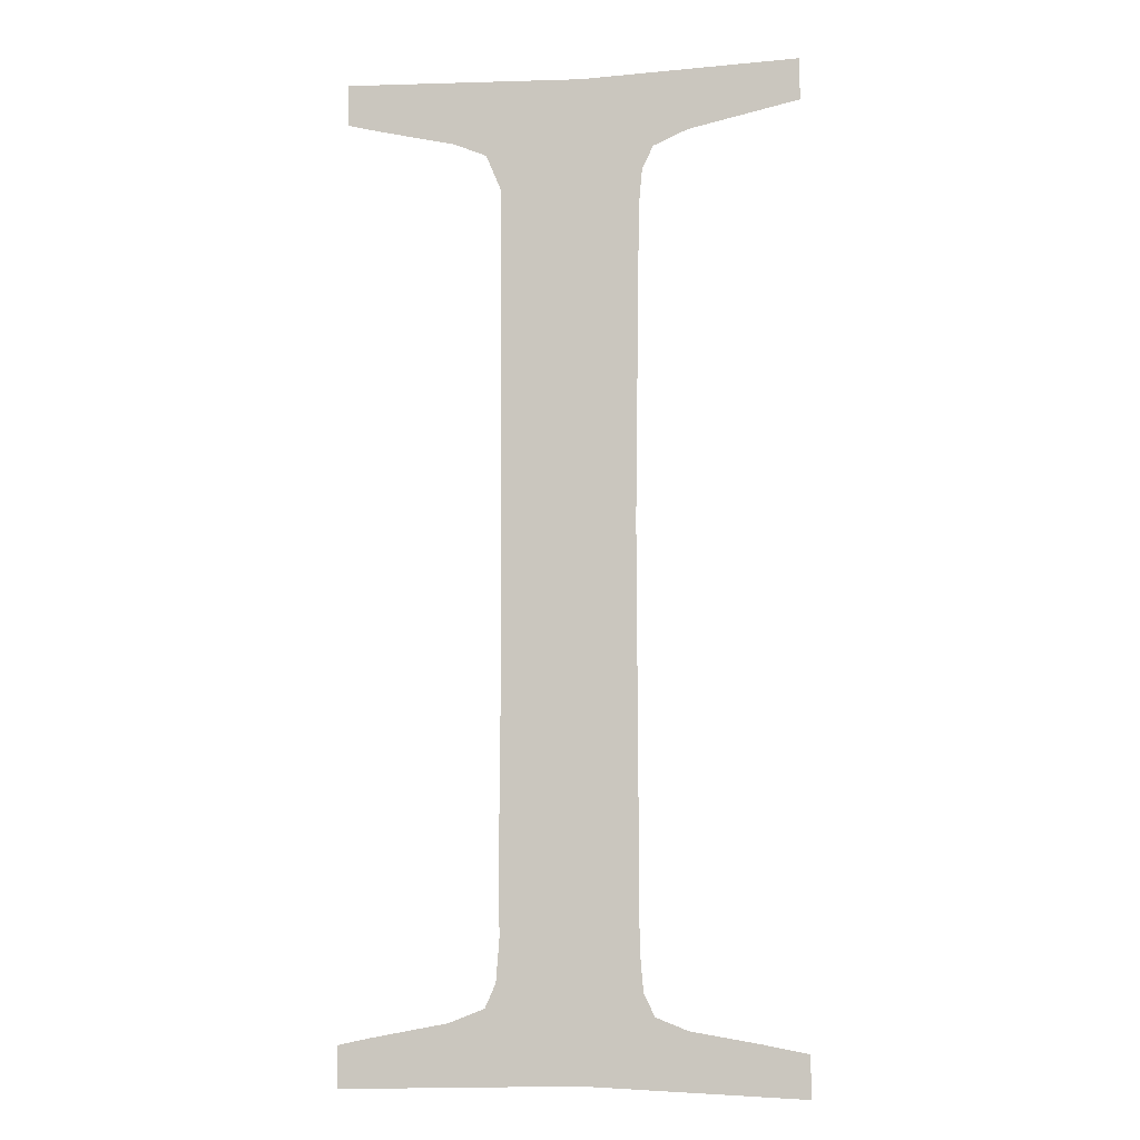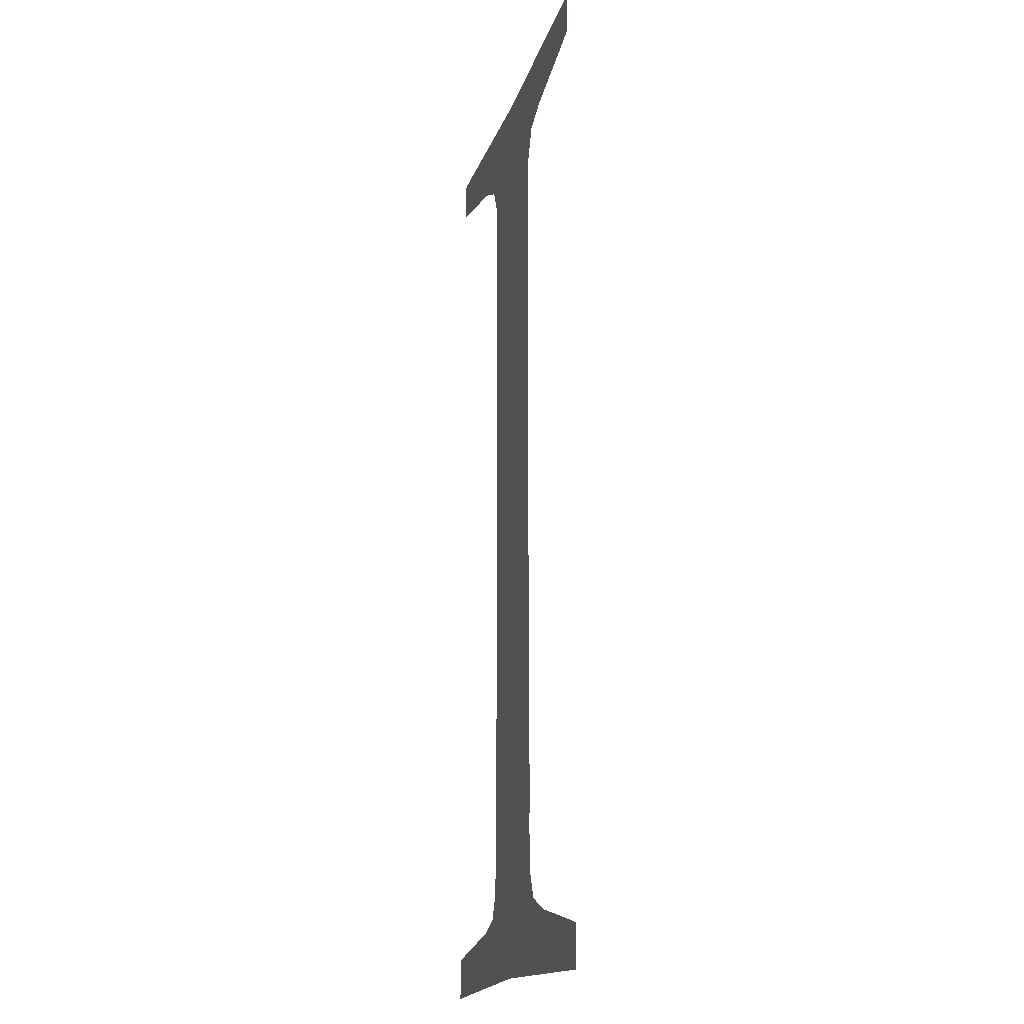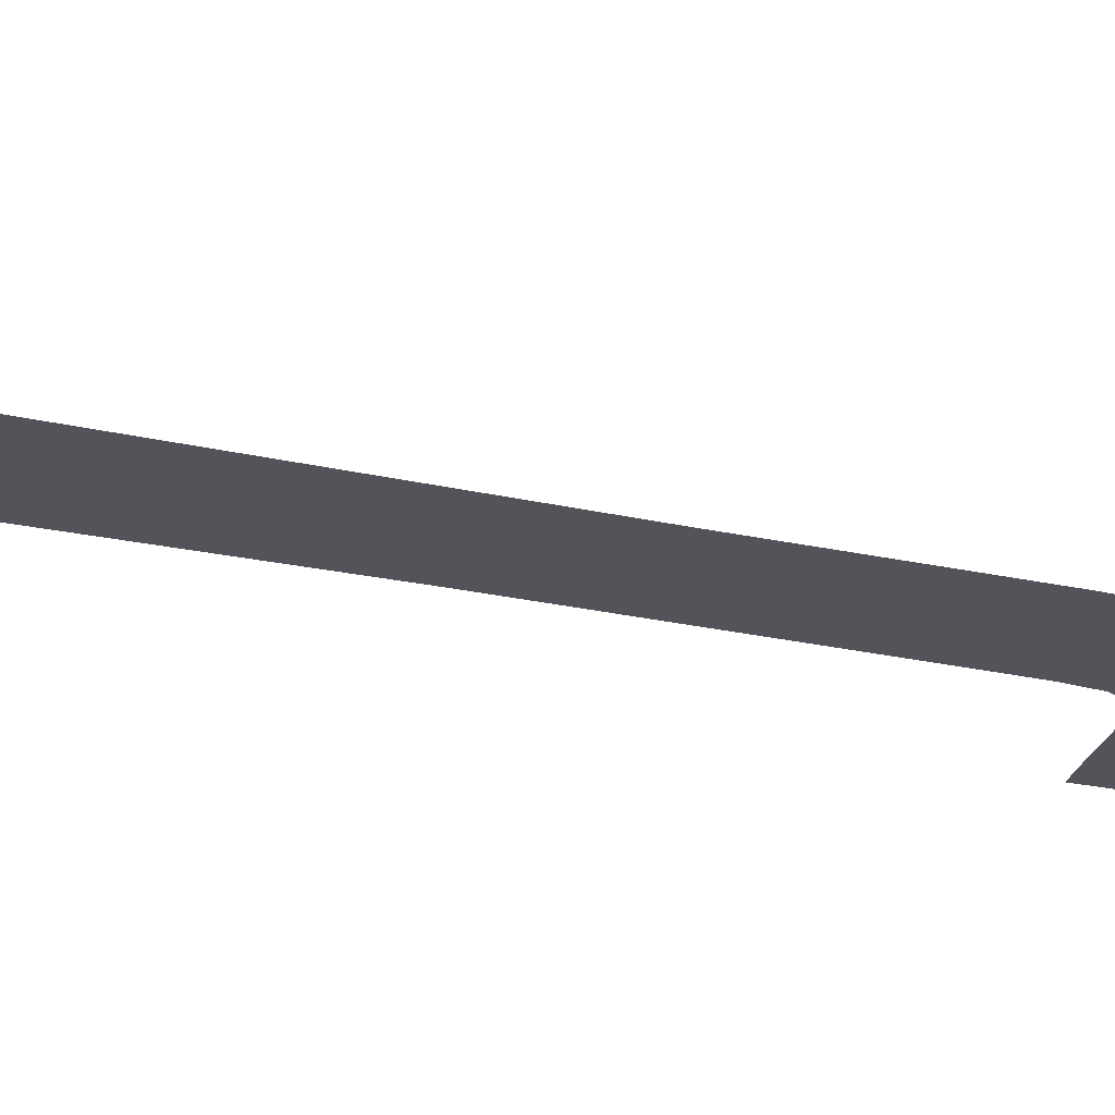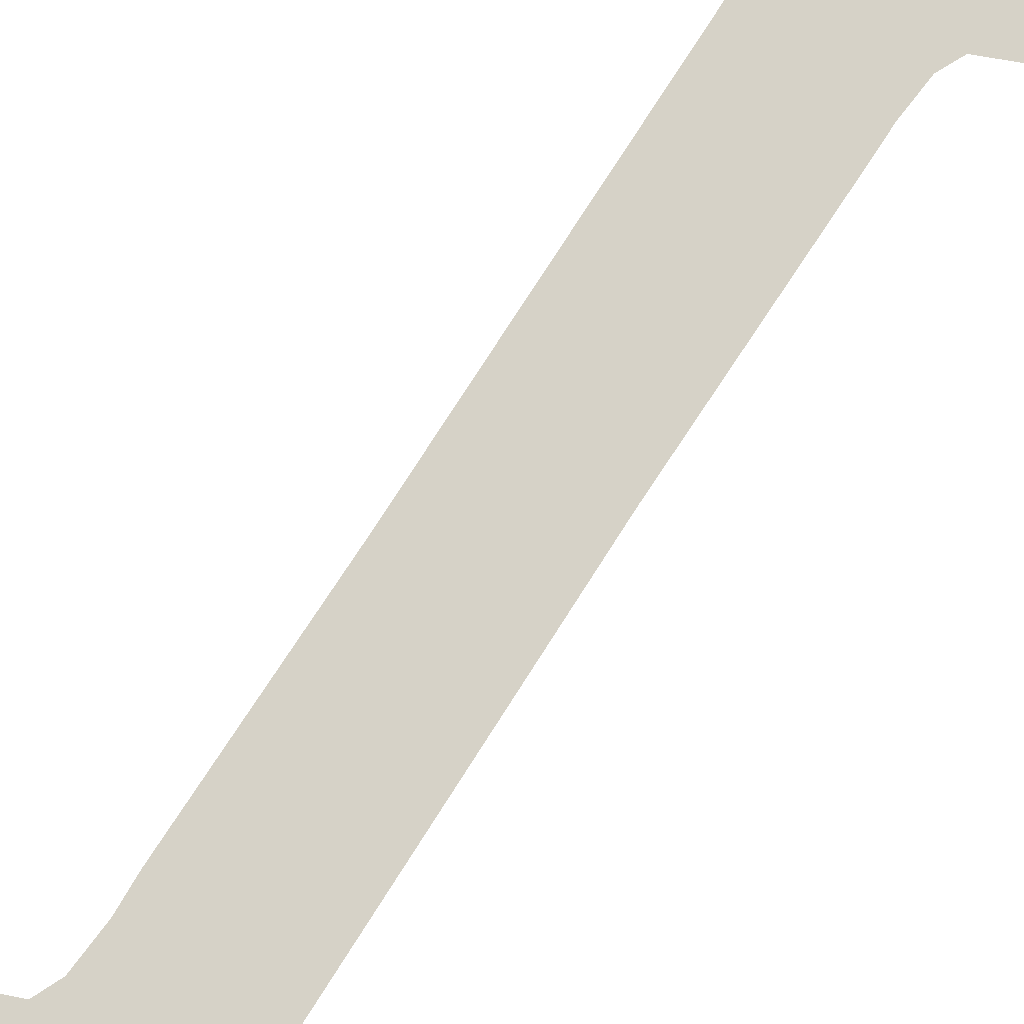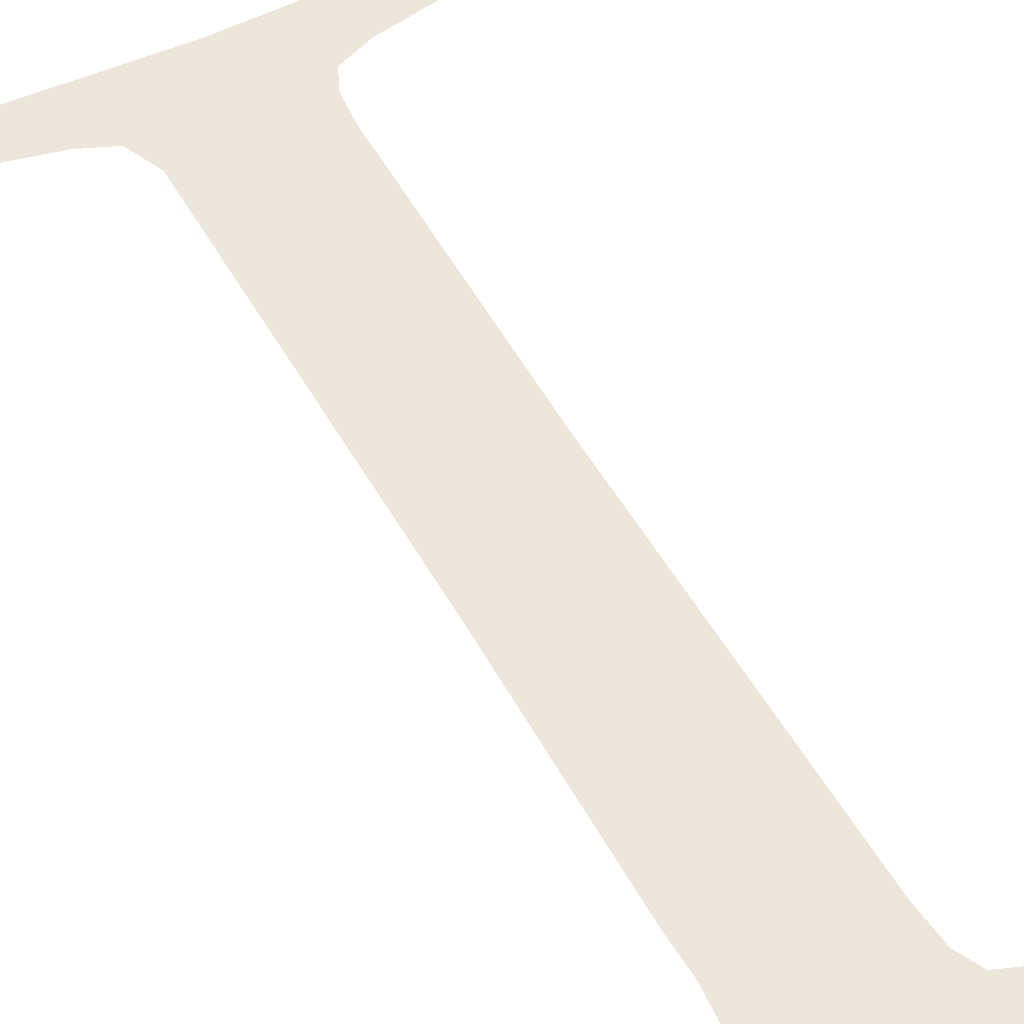
<metadata>
{"format":"obj","ext":"obj","renderer":"f3d","projection":"perspective","resolution":1024,"background":"white","views":[{"elev":-6.4,"azim":10.4,"up":"+Y"},{"elev":-17.3,"azim":-104.6,"up":"+Y"},{"elev":-23.9,"azim":-111.1,"up":"+Z"},{"elev":78.5,"azim":33.0,"up":"+Z"},{"elev":51.1,"azim":-28.1,"up":"+Z"}]}
</metadata>
<code>
o #ID387
v -0.02441 0.2816 0.7149
v -0.02442 0.2792 0.7149
v -0.02443 0.2795 0.7149
v -0.02378 0.2861 0.7149
v -0.02572 0.2858 0.7149
v -0.02572 0.2861 0.7149
v -0.02542 0.2857 0.7149
v -0.02482 0.2856 0.7149
v -0.02455 0.2855 0.7149
v -0.02443 0.2852 0.7149
v -0.02378 0.2781 0.7149
v -0.02331 0.2791 0.7149
v -0.02329 0.2788 0.7149
v -0.0232 0.2786 0.7149
v -0.02201 0.278 0.7149
v -0.02333 0.2825 0.7149
v -0.02294 0.2785 0.7149
v -0.02239 0.2784 0.7149
v -0.02201 0.2784 0.7149
v -0.02547 0.2784 0.7149
v -0.02572 0.278 0.7149
v -0.02572 0.2784 0.7149
v -0.02483 0.2785 0.7149
v -0.02454 0.2787 0.7149
v -0.02445 0.2789 0.7149
v -0.0233 0.285 0.7149
v -0.02327 0.2853 0.7149
v -0.02318 0.2855 0.7149
v -0.022 0.2861 0.7149
v -0.0229 0.2856 0.7149
v -0.0223 0.2857 0.7149
v -0.022 0.2858 0.7149
v -0.0233 0.2848 0.7149
f 1 2 3
f 3 2 1
f 4 5 6
f 6 5 4
f 5 4 7
f 7 4 5
f 7 4 8
f 8 4 7
f 8 4 9
f 9 4 8
f 9 4 10
f 10 4 9
f 10 4 1
f 1 4 10
f 1 4 11
f 11 4 1
f 11 4 12
f 12 4 11
f 11 12 13
f 13 12 11
f 11 13 14
f 14 13 11
f 11 14 15
f 15 14 11
f 12 4 16
f 16 4 12
f 15 14 17
f 17 14 15
f 15 17 18
f 18 17 15
f 15 18 19
f 19 18 15
f 20 21 22
f 22 21 20
f 21 20 11
f 11 20 21
f 11 20 23
f 23 20 11
f 11 23 24
f 24 23 11
f 11 24 25
f 25 24 11
f 11 25 2
f 2 25 11
f 11 2 1
f 1 2 11
f 4 26 16
f 16 26 4
f 26 4 27
f 27 4 26
f 27 4 28
f 28 4 27
f 28 4 29
f 29 4 28
f 28 29 30
f 30 29 28
f 30 29 31
f 31 29 30
f 31 29 32
f 32 29 31
f 33 16 26
f 26 16 33

</code>
